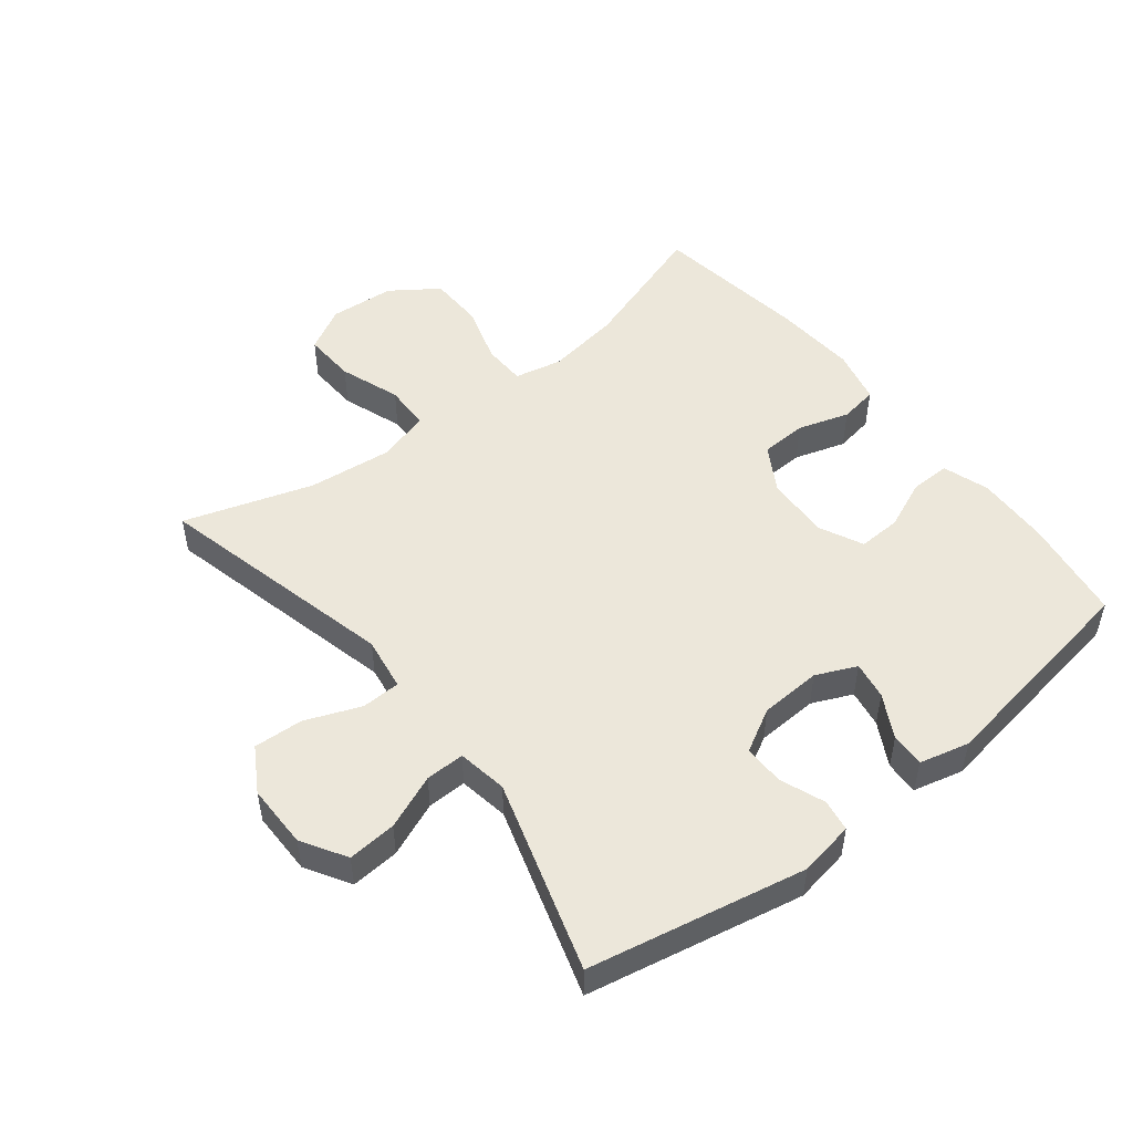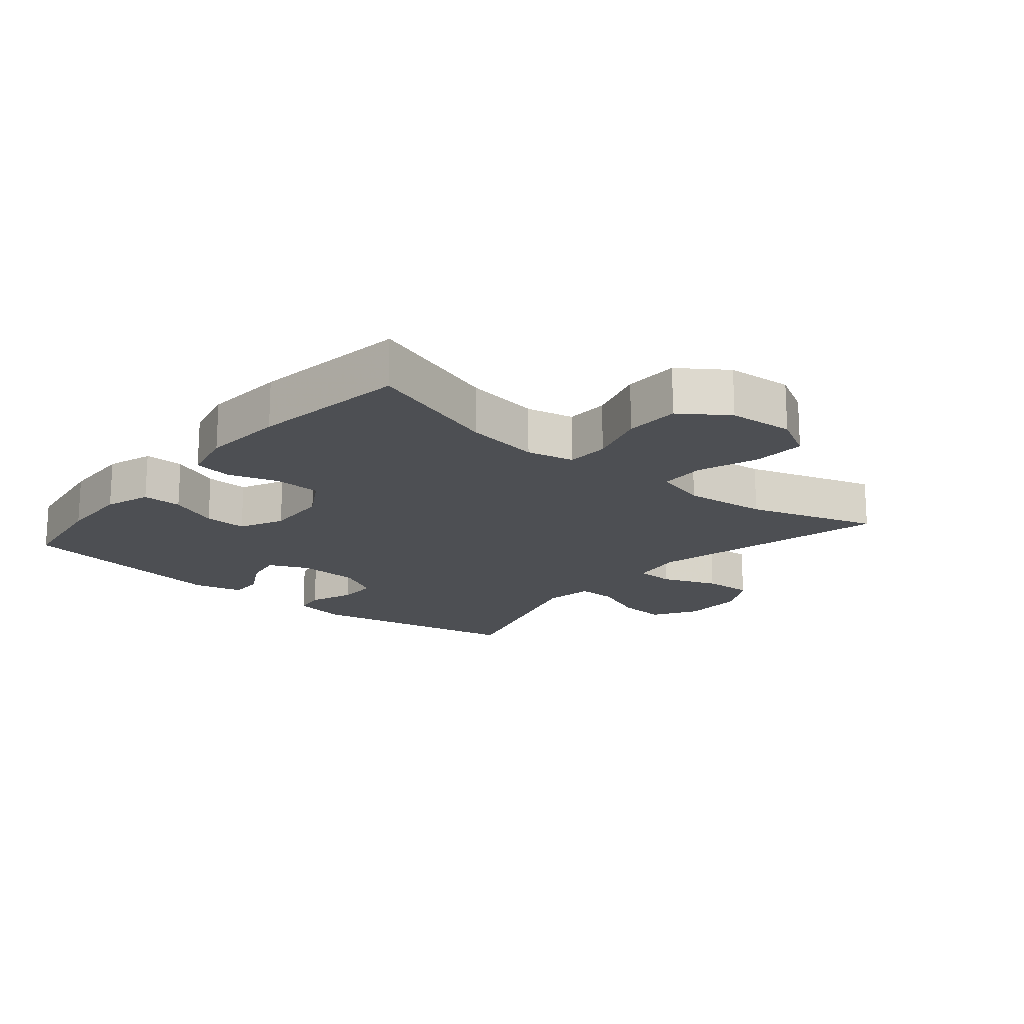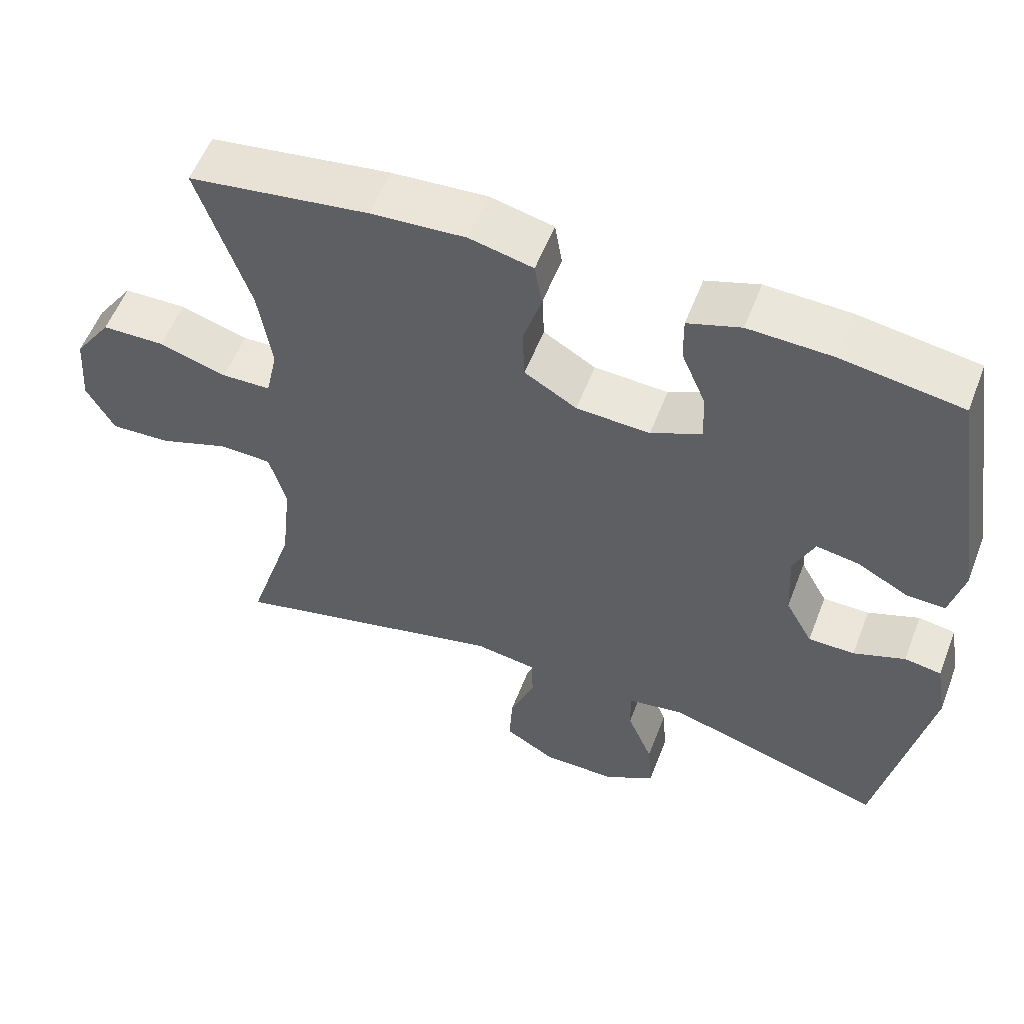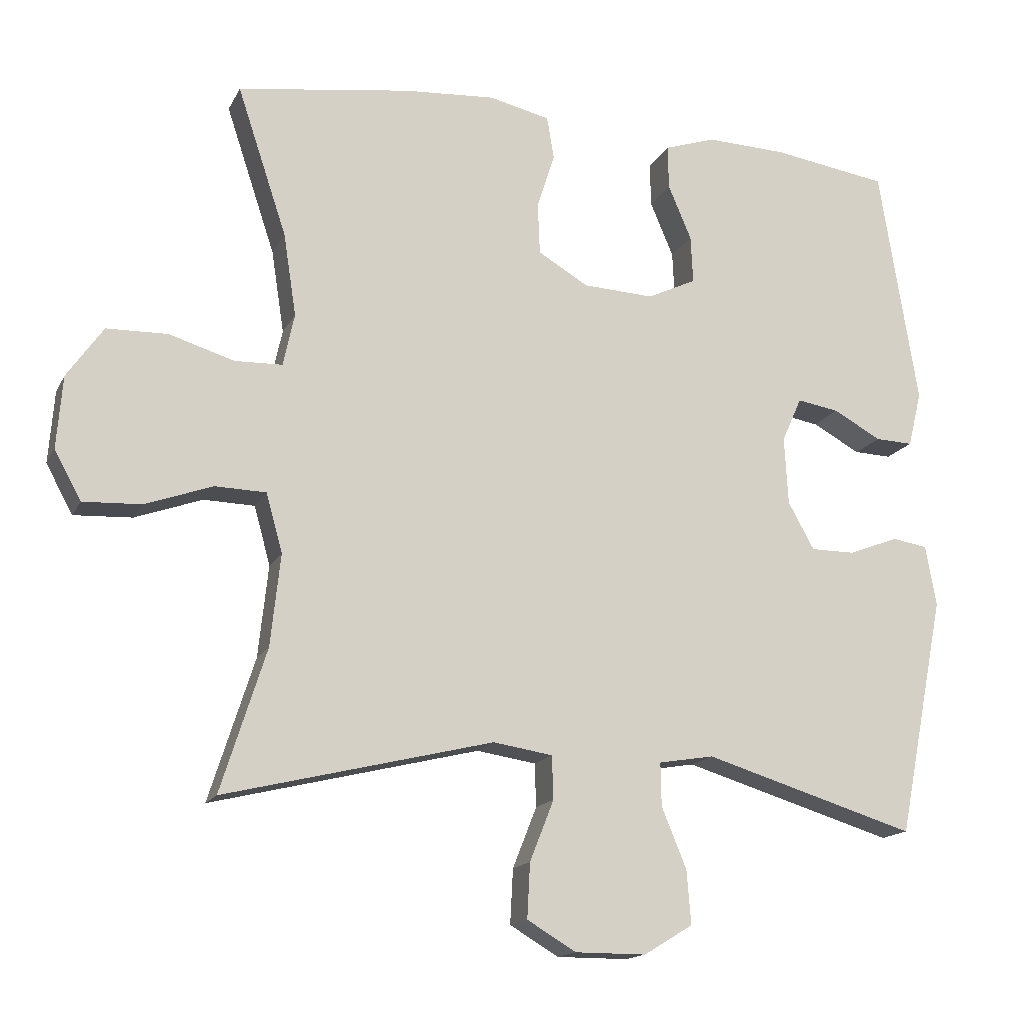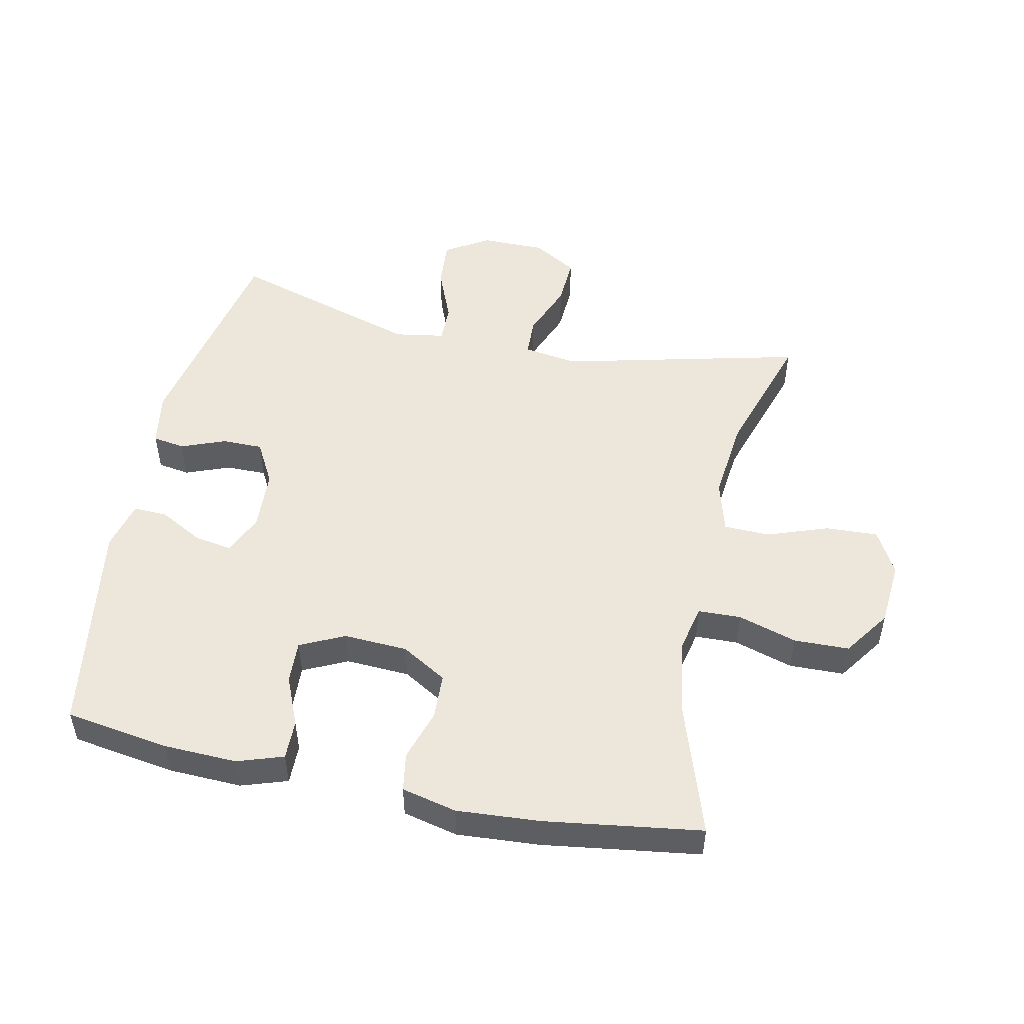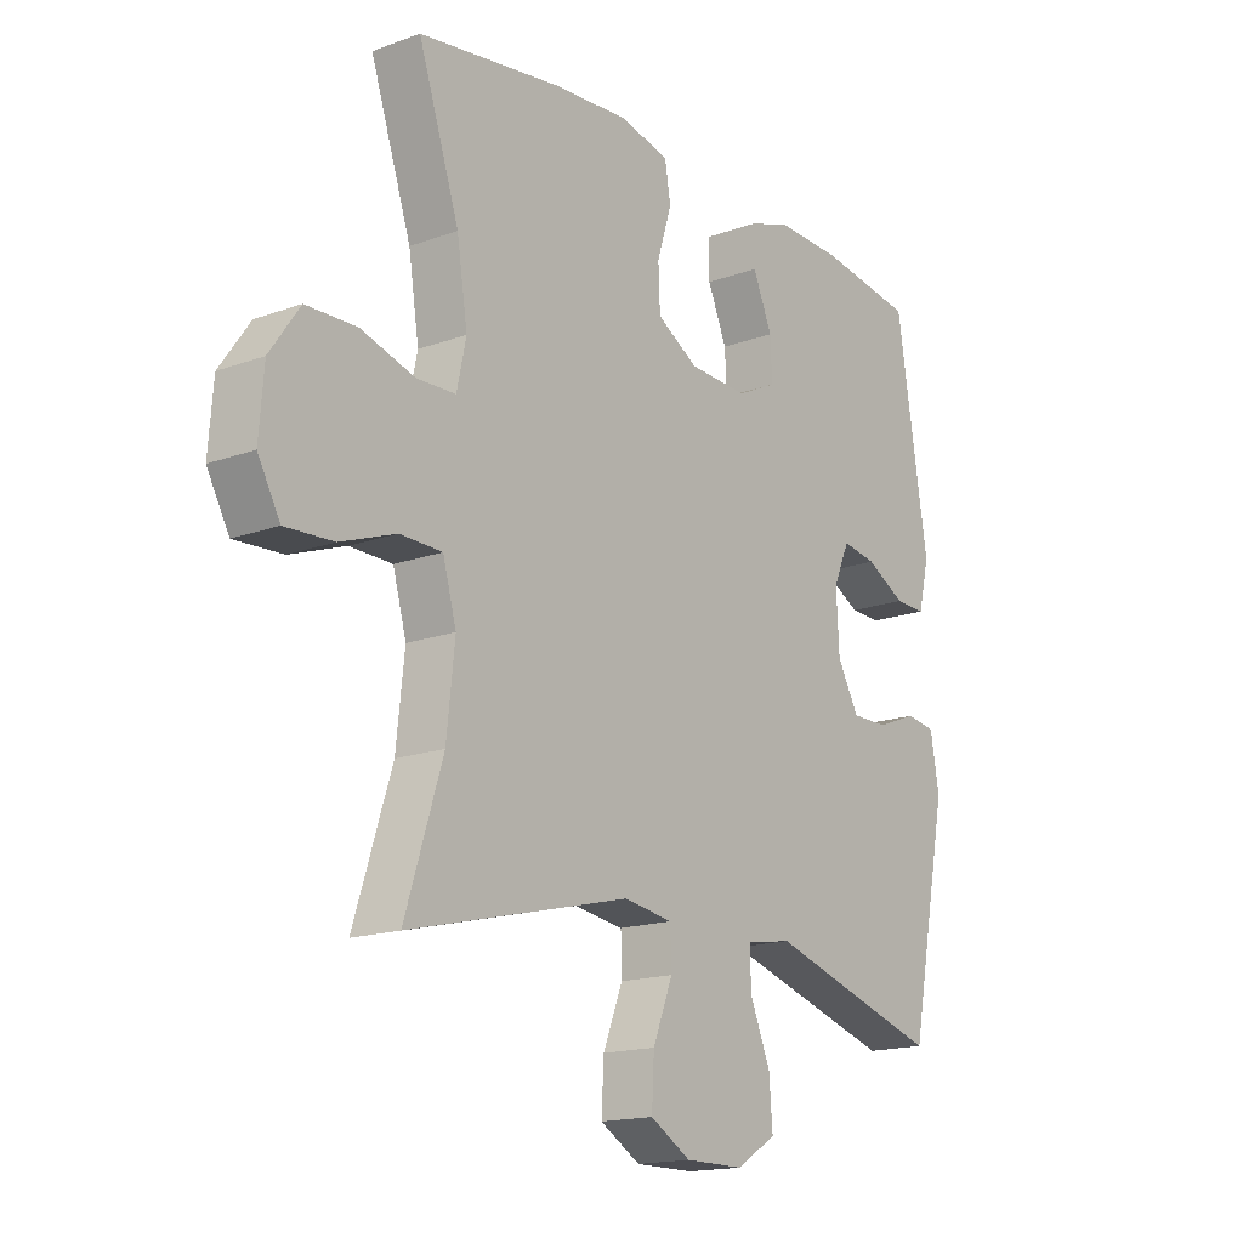
<metadata>
{"format":"obj","ext":"obj","renderer":"f3d","projection":"perspective","resolution":1024,"background":"white","views":[{"elev":50.4,"azim":-128.2,"up":"+Y"},{"elev":-17.6,"azim":50.1,"up":"+Y"},{"elev":56.1,"azim":-159.0,"up":"+Z"},{"elev":-15.6,"azim":160.9,"up":"+Z"},{"elev":50.5,"azim":12.0,"up":"+Y"},{"elev":-16.4,"azim":126.8,"up":"+Z"}]}
</metadata>
<code>
v -0.5 0.07 0.5
v -0.337 0.07 0.525
v -0.223 0.07 0.529
v -0.151 0.07 0.505
v -0.152 0.07 0.443
v -0.185 0.07 0.365
v -0.188 0.07 0.298
v -0.119 0.07 0.265
v -0.019 0.07 0.27
v 0.052 0.07 0.312
v 0.055 0.07 0.384
v 0.03 0.07 0.464
v 0.04 0.07 0.524
v 0.126 0.07 0.544
v 0.255 0.07 0.535
v 0.5 0.07 0.5
v 0.43 0.07 0.289
v 0.412 0.07 0.172
v 0.428 0.07 0.098
v 0.495 0.07 0.096
v 0.587 0.07 0.124
v 0.673 0.07 0.122
v 0.724 0.07 0.049
v 0.732 0.07 -0.053
v 0.694 0.07 -0.122
v 0.612 0.07 -0.118
v 0.517 0.07 -0.084
v 0.445 0.07 -0.086
v 0.422 0.07 -0.169
v 0.436 0.07 -0.299
v 0.5 0.07 -0.5
v 0.121 0.07 -0.408
v 0.037 0.07 -0.421
v 0.035 0.07 -0.482
v 0.069 0.07 -0.568
v 0.073 0.07 -0.645
v 0.004 0.07 -0.686
v -0.096 0.07 -0.686
v -0.165 0.07 -0.644
v -0.159 0.07 -0.568
v -0.124 0.07 -0.483
v -0.123 0.07 -0.422
v -0.201 0.07 -0.409
v -0.5 0.07 -0.5
v -0.567 0.07 -0.162
v -0.552 0.07 -0.076
v -0.502 0.07 -0.068
v -0.432 0.07 -0.095
v -0.369 0.07 -0.095
v -0.332 0.07 -0.028
v -0.327 0.07 0.068
v -0.355 0.07 0.131
v -0.414 0.07 0.121
v -0.482 0.07 0.084
v -0.535 0.07 0.082
v -0.554 0.07 0.16
v -0.5 0 0.5
v -0.337 0 0.525
v -0.223 0 0.529
v -0.151 0 0.505
v -0.152 0 0.443
v -0.185 0 0.365
v -0.188 0 0.298
v -0.119 0 0.265
v -0.019 0 0.27
v 0.052 0 0.312
v 0.055 0 0.384
v 0.03 0 0.464
v 0.04 0 0.524
v 0.126 0 0.544
v 0.255 0 0.535
v 0.5 0 0.5
v 0.43 0 0.289
v 0.412 0 0.172
v 0.428 0 0.098
v 0.495 0 0.096
v 0.587 0 0.124
v 0.673 0 0.122
v 0.724 0 0.049
v 0.732 0 -0.053
v 0.694 0 -0.122
v 0.612 0 -0.118
v 0.517 0 -0.084
v 0.445 0 -0.086
v 0.422 0 -0.169
v 0.436 0 -0.299
v 0.5 0 -0.5
v 0.121 0 -0.408
v 0.037 0 -0.421
v 0.035 0 -0.482
v 0.069 0 -0.568
v 0.073 0 -0.645
v 0.004 0 -0.686
v -0.096 0 -0.686
v -0.165 0 -0.644
v -0.159 0 -0.568
v -0.124 0 -0.483
v -0.123 0 -0.422
v -0.201 0 -0.409
v -0.5 0 -0.5
v -0.567 0 -0.162
v -0.552 0 -0.076
v -0.502 0 -0.068
v -0.432 0 -0.095
v -0.369 0 -0.095
v -0.332 0 -0.028
v -0.327 0 0.068
v -0.355 0 0.131
v -0.414 0 0.121
v -0.482 0 0.084
v -0.535 0 0.082
v -0.554 0 0.16
f 53 54 55 56
f 52 53 56 1
f 51 52 1 2
f 45 46 47 48
f 43 44 45 48
f 42 43 48 49
f 38 39 40 41
f 38 41 42
f 37 38 42
f 34 35 36 37
f 33 34 37 42
f 32 33 42 49
f 30 31 32 49
f 24 25 26 27
f 24 27 28
f 23 24 28
f 20 21 22 23
f 19 20 23 28
f 18 19 28 29
f 14 15 16 17
f 14 17 18
f 11 12 13 14
f 10 11 14 18
f 9 10 18 29
f 3 4 5 6
f 51 2 3 6
f 50 51 6 7
f 30 49 50
f 8 9 29 30
f 7 8 30 50
f 112 111 110 109
f 57 112 109 108
f 58 57 108 107
f 104 103 102 101
f 104 101 100 99
f 105 104 99 98
f 97 96 95 94
f 98 97 94
f 98 94 93
f 93 92 91 90
f 98 93 90 89
f 105 98 89 88
f 105 88 87 86
f 83 82 81 80
f 84 83 80
f 84 80 79
f 79 78 77 76
f 84 79 76 75
f 85 84 75 74
f 73 72 71 70
f 74 73 70
f 70 69 68 67
f 74 70 67 66
f 85 74 66 65
f 62 61 60 59
f 62 59 58 107
f 63 62 107 106
f 106 105 86
f 86 85 65 64
f 106 86 64 63
f 1 57 58 2
f 2 58 59 3
f 3 59 60 4
f 4 60 61 5
f 5 61 62 6
f 6 62 63 7
f 7 63 64 8
f 8 64 65 9
f 9 65 66 10
f 10 66 67 11
f 11 67 68 12
f 12 68 69 13
f 13 69 70 14
f 14 70 71 15
f 15 71 72 16
f 16 72 73 17
f 17 73 74 18
f 18 74 75 19
f 19 75 76 20
f 20 76 77 21
f 21 77 78 22
f 22 78 79 23
f 23 79 80 24
f 24 80 81 25
f 25 81 82 26
f 26 82 83 27
f 27 83 84 28
f 28 84 85 29
f 29 85 86 30
f 30 86 87 31
f 31 87 88 32
f 32 88 89 33
f 33 89 90 34
f 34 90 91 35
f 35 91 92 36
f 36 92 93 37
f 37 93 94 38
f 38 94 95 39
f 39 95 96 40
f 40 96 97 41
f 41 97 98 42
f 42 98 99 43
f 43 99 100 44
f 44 100 101 45
f 45 101 102 46
f 46 102 103 47
f 47 103 104 48
f 48 104 105 49
f 49 105 106 50
f 50 106 107 51
f 51 107 108 52
f 52 108 109 53
f 53 109 110 54
f 54 110 111 55
f 55 111 112 56
f 56 112 57 1

</code>
